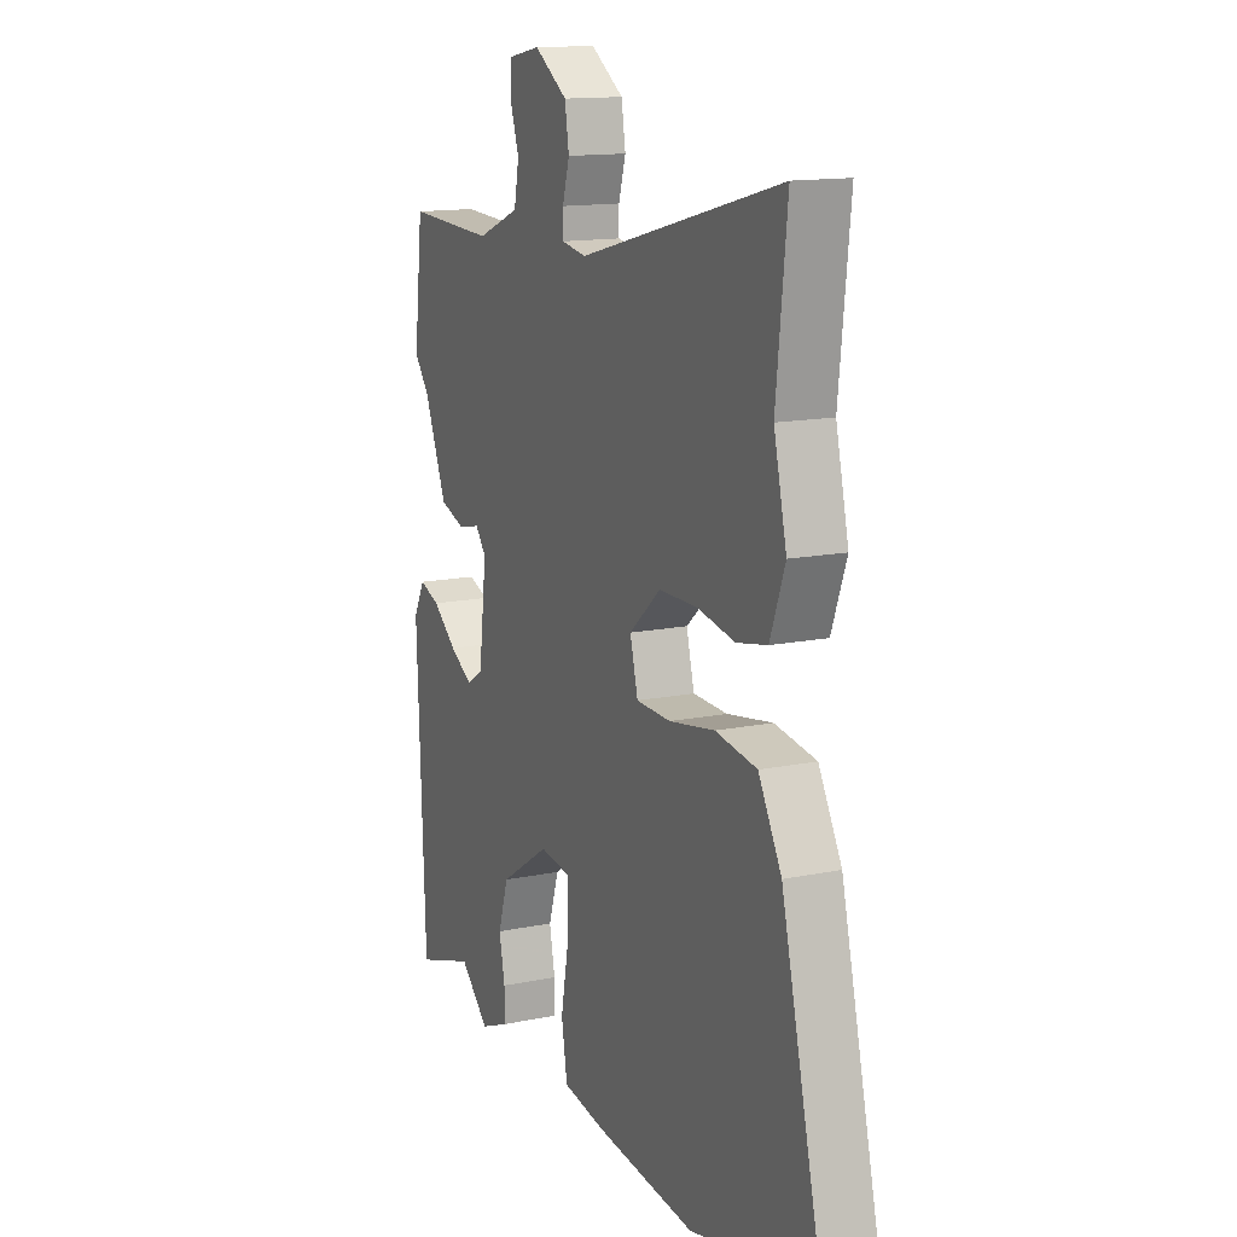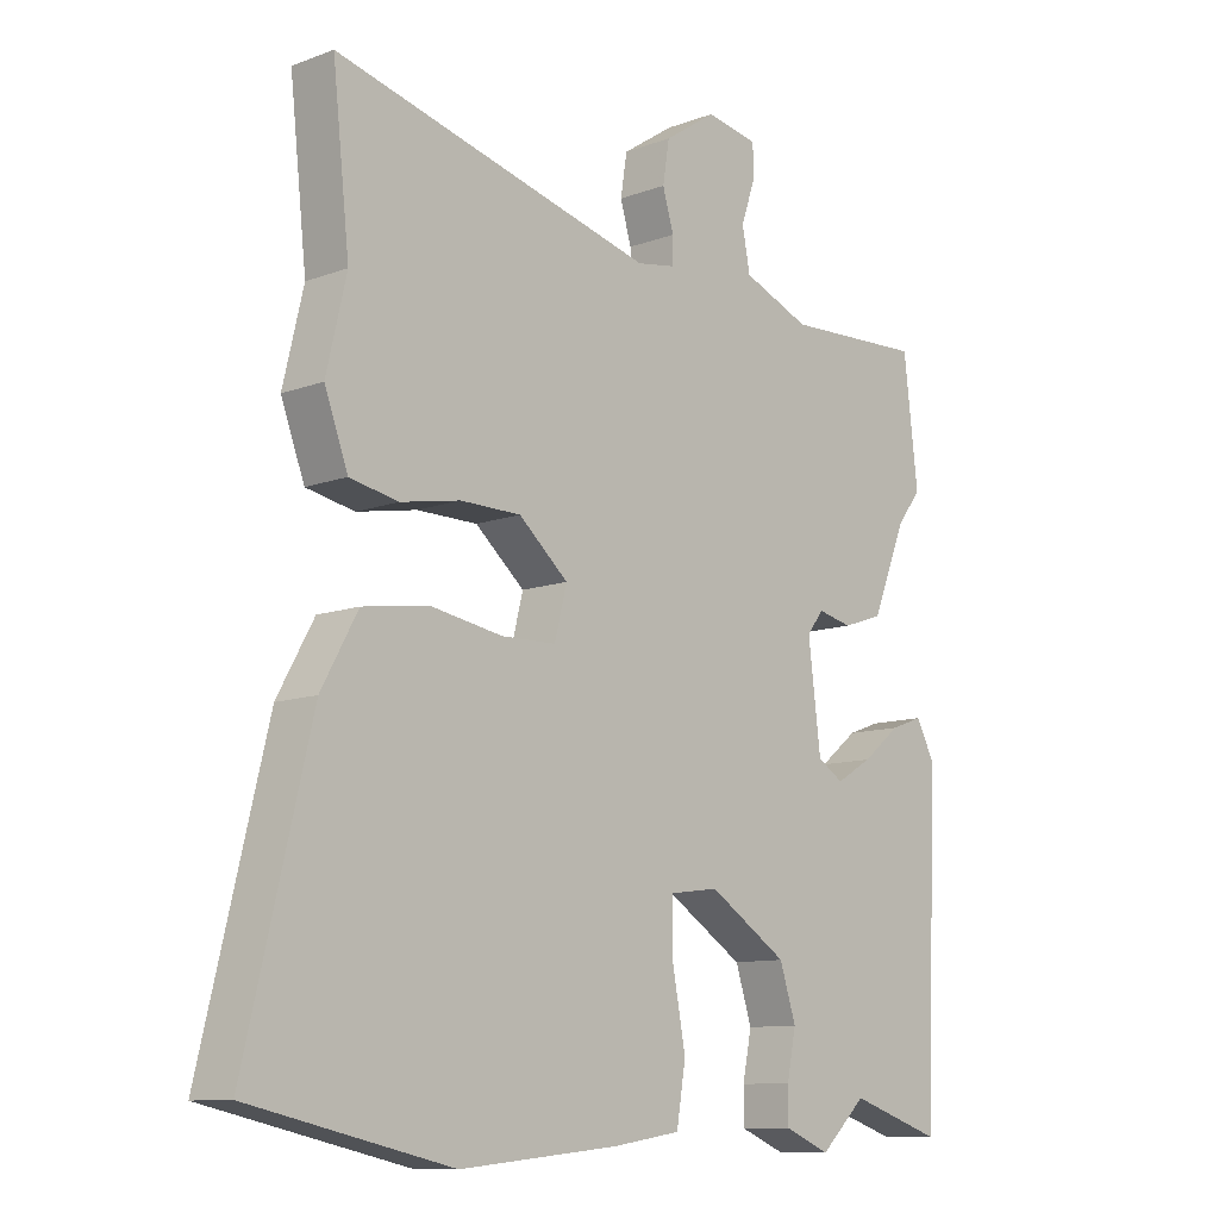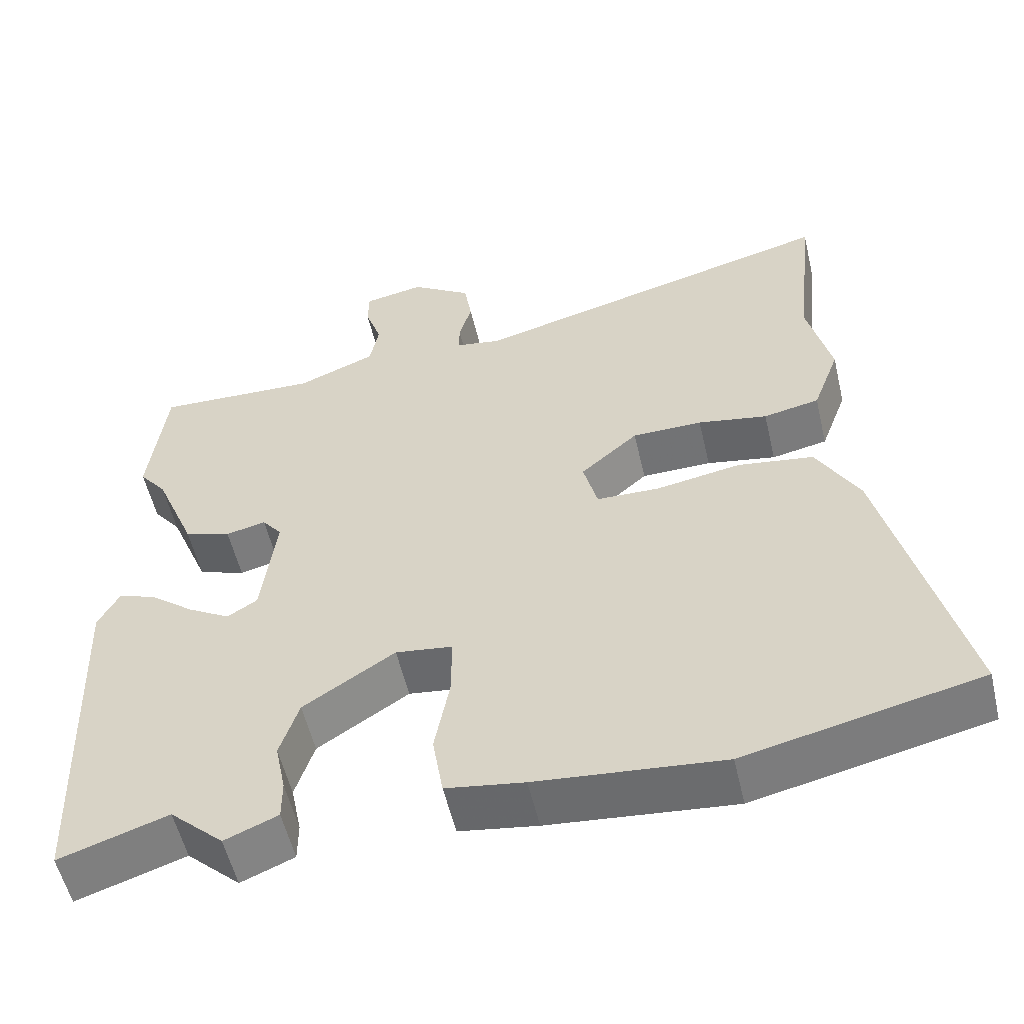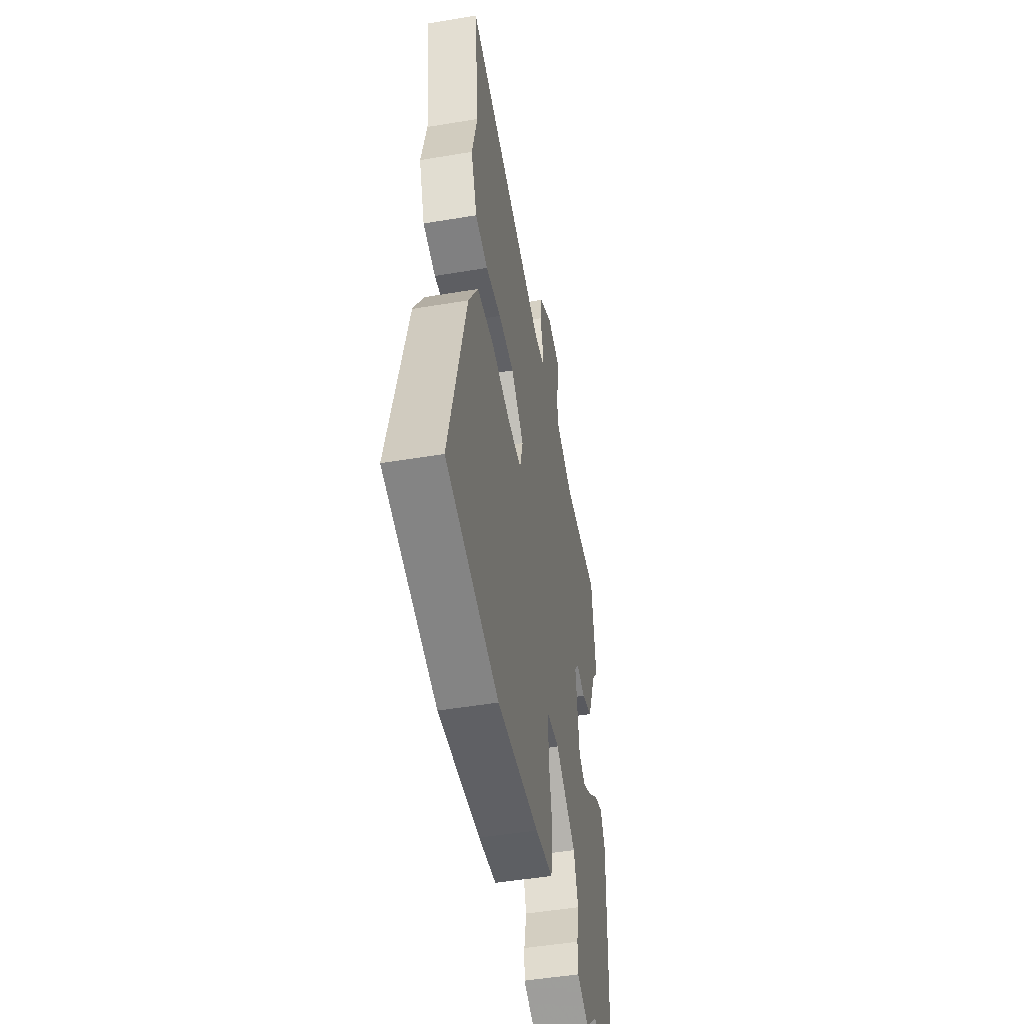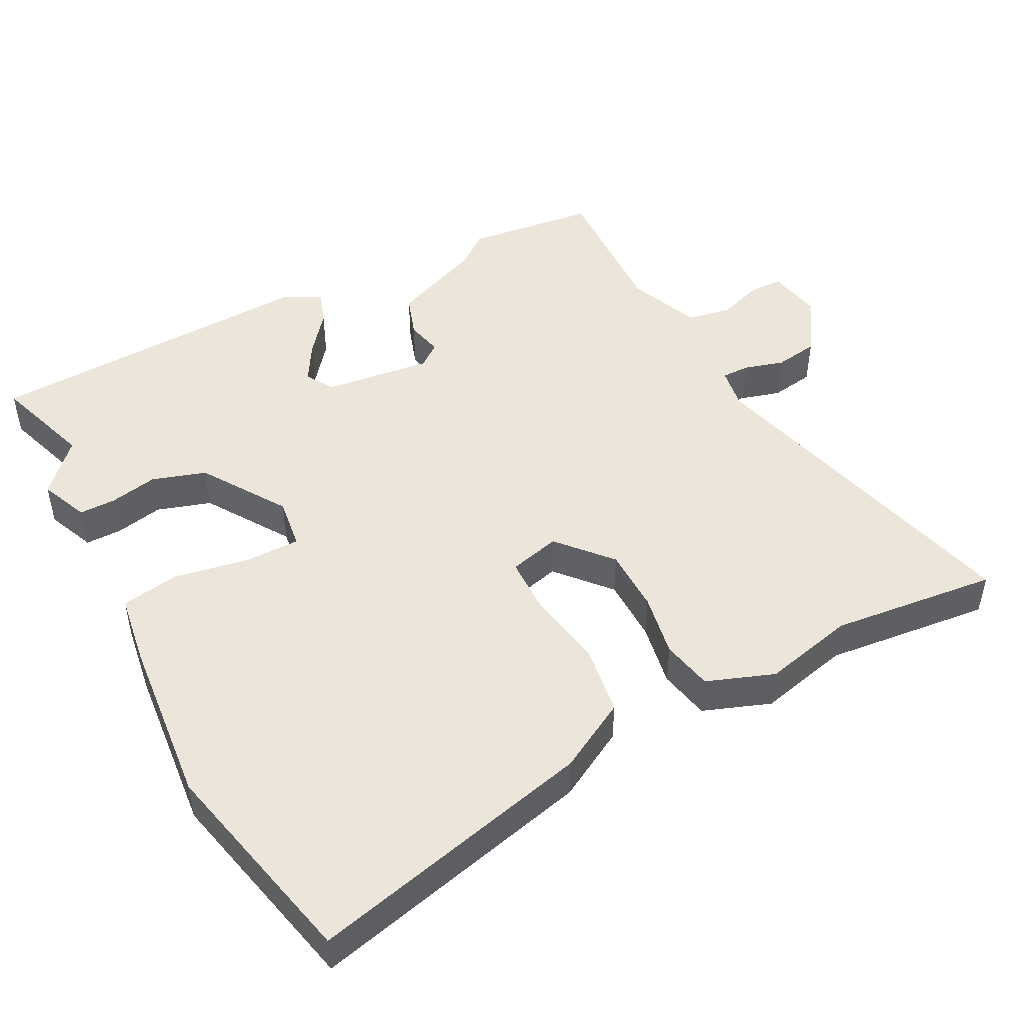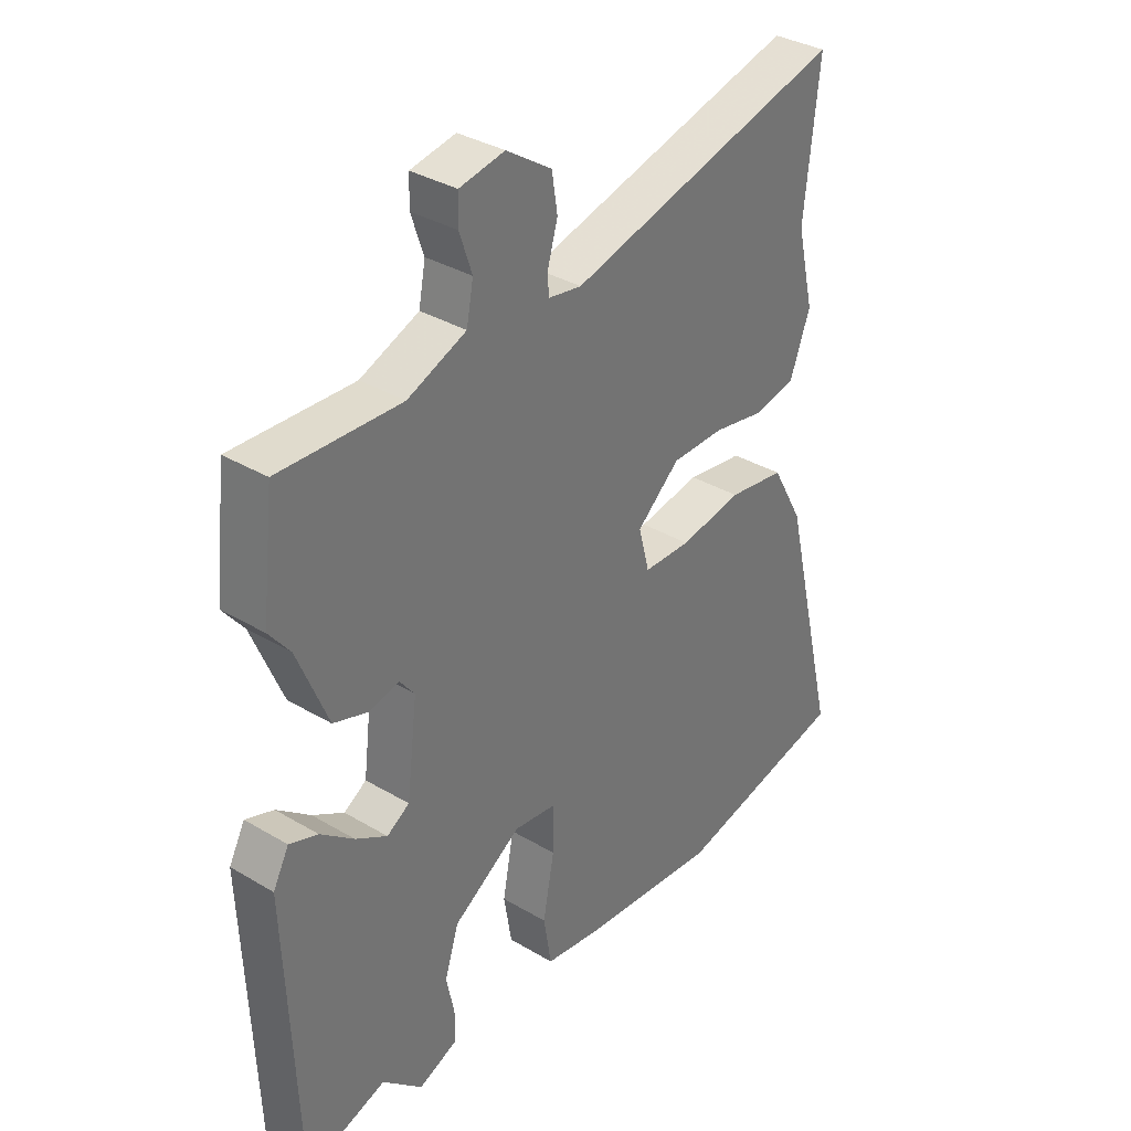
<metadata>
{"format":"obj","ext":"obj","renderer":"f3d","projection":"perspective","resolution":1024,"background":"white","views":[{"elev":14.1,"azim":-114.4,"up":"+Z"},{"elev":-10.6,"azim":-47.1,"up":"+Z"},{"elev":-55.5,"azim":-166.8,"up":"+Z"},{"elev":-49.2,"azim":-79.5,"up":"+Z"},{"elev":47.9,"azim":-117.7,"up":"+Y"},{"elev":34.7,"azim":128.5,"up":"+Z"}]}
</metadata>
<code>
v -0.312 0.07 -0.542
v -0.621 0.07 -0.473
v -0.521 0.07 -0.059
v -0.465 0.07 0.042
v -0.364 0.07 0.057
v -0.253 0.07 0.038
v -0.169 0.07 0.04
v -0.15 0.07 0.114
v -0.226 0.07 0.18
v -0.319 0.07 0.181
v -0.411 0.07 0.164
v -0.485 0.07 0.179
v -0.521 0.07 0.276
v -0.49 0.07 0.408
v -0.516 0.07 0.648
v -0.025 0.07 0.521
v 0.035 0.07 0.531
v 0.035 0.07 0.571
v 0.018 0.07 0.629
v 0.028 0.07 0.692
v 0.108 0.07 0.745
v 0.188 0.07 0.73
v 0.189 0.07 0.681
v 0.167 0.07 0.616
v 0.179 0.07 0.553
v 0.283 0.07 0.511
v 0.498 0.07 0.52
v 0.52 0.07 0.332
v 0.483 0.07 0.285
v 0.429 0.07 0.153
v 0.367 0.07 0.132
v 0.314 0.07 0.144
v 0.288 0.07 0.111
v 0.307 0.07 -0.044
v 0.347 0.07 -0.069
v 0.403 0.07 -0.036
v 0.462 0.07 0.011
v 0.512 0.07 0.029
v 0.54 0.07 -0.024
v 0.521 0.07 -0.507
v 0.378 0.07 -0.46
v 0.307 0.07 -0.526
v 0.237 0.07 -0.497
v 0.237 0.07 -0.444
v 0.251 0.07 -0.375
v 0.226 0.07 -0.297
v 0.105 0.07 -0.219
v 0.03 0.07 -0.229
v 0.03 0.07 -0.31
v 0.05 0.07 -0.417
v 0.036 0.07 -0.502
v -0.067 0.07 -0.518
v -0.312 0 -0.542
v -0.621 0 -0.473
v -0.521 0 -0.059
v -0.465 0 0.042
v -0.364 0 0.057
v -0.253 0 0.038
v -0.169 0 0.04
v -0.15 0 0.114
v -0.226 0 0.18
v -0.319 0 0.181
v -0.411 0 0.164
v -0.485 0 0.179
v -0.521 0 0.276
v -0.49 0 0.408
v -0.516 0 0.648
v -0.025 0 0.521
v 0.035 0 0.531
v 0.035 0 0.571
v 0.018 0 0.629
v 0.028 0 0.692
v 0.108 0 0.745
v 0.188 0 0.73
v 0.189 0 0.681
v 0.167 0 0.616
v 0.179 0 0.553
v 0.283 0 0.511
v 0.498 0 0.52
v 0.52 0 0.332
v 0.483 0 0.285
v 0.429 0 0.153
v 0.367 0 0.132
v 0.314 0 0.144
v 0.288 0 0.111
v 0.307 0 -0.044
v 0.347 0 -0.069
v 0.403 0 -0.036
v 0.462 0 0.011
v 0.512 0 0.029
v 0.54 0 -0.024
v 0.521 0 -0.507
v 0.378 0 -0.46
v 0.307 0 -0.526
v 0.237 0 -0.497
v 0.237 0 -0.444
v 0.251 0 -0.375
v 0.226 0 -0.297
v 0.105 0 -0.219
v 0.03 0 -0.229
v 0.03 0 -0.31
v 0.05 0 -0.417
v 0.036 0 -0.502
v -0.067 0 -0.518
f 49 50 51 52
f 48 49 52 1
f 42 43 44 45
f 41 42 45 46
f 40 41 46
f 39 40 46
f 36 37 38 39
f 35 36 39 46
f 34 35 46 47
f 29 30 31 32
f 27 28 29 32
f 26 27 32 33
f 25 26 33
f 21 22 23 24
f 21 24 25
f 18 19 20 21
f 17 18 21 25
f 16 17 25 33
f 14 15 16 33
f 10 11 12 13
f 9 10 13 14
f 3 4 5 6
f 3 6 7
f 48 1 2 3
f 48 3 7
f 47 48 7 8
f 34 47 8
f 9 14 33 34
f 8 9 34
f 104 103 102 101
f 53 104 101 100
f 97 96 95 94
f 98 97 94 93
f 98 93 92
f 98 92 91
f 91 90 89 88
f 98 91 88 87
f 99 98 87 86
f 84 83 82 81
f 84 81 80 79
f 85 84 79 78
f 85 78 77
f 76 75 74 73
f 77 76 73
f 73 72 71 70
f 77 73 70 69
f 85 77 69 68
f 85 68 67 66
f 65 64 63 62
f 66 65 62 61
f 58 57 56 55
f 59 58 55
f 55 54 53 100
f 59 55 100
f 60 59 100 99
f 60 99 86
f 86 85 66 61
f 86 61 60
f 1 53 54 2
f 2 54 55 3
f 3 55 56 4
f 4 56 57 5
f 5 57 58 6
f 6 58 59 7
f 7 59 60 8
f 8 60 61 9
f 9 61 62 10
f 10 62 63 11
f 11 63 64 12
f 12 64 65 13
f 13 65 66 14
f 14 66 67 15
f 15 67 68 16
f 16 68 69 17
f 17 69 70 18
f 18 70 71 19
f 19 71 72 20
f 20 72 73 21
f 21 73 74 22
f 22 74 75 23
f 23 75 76 24
f 24 76 77 25
f 25 77 78 26
f 26 78 79 27
f 27 79 80 28
f 28 80 81 29
f 29 81 82 30
f 30 82 83 31
f 31 83 84 32
f 32 84 85 33
f 33 85 86 34
f 34 86 87 35
f 35 87 88 36
f 36 88 89 37
f 37 89 90 38
f 38 90 91 39
f 39 91 92 40
f 40 92 93 41
f 41 93 94 42
f 42 94 95 43
f 43 95 96 44
f 44 96 97 45
f 45 97 98 46
f 46 98 99 47
f 47 99 100 48
f 48 100 101 49
f 49 101 102 50
f 50 102 103 51
f 51 103 104 52
f 52 104 53 1

</code>
